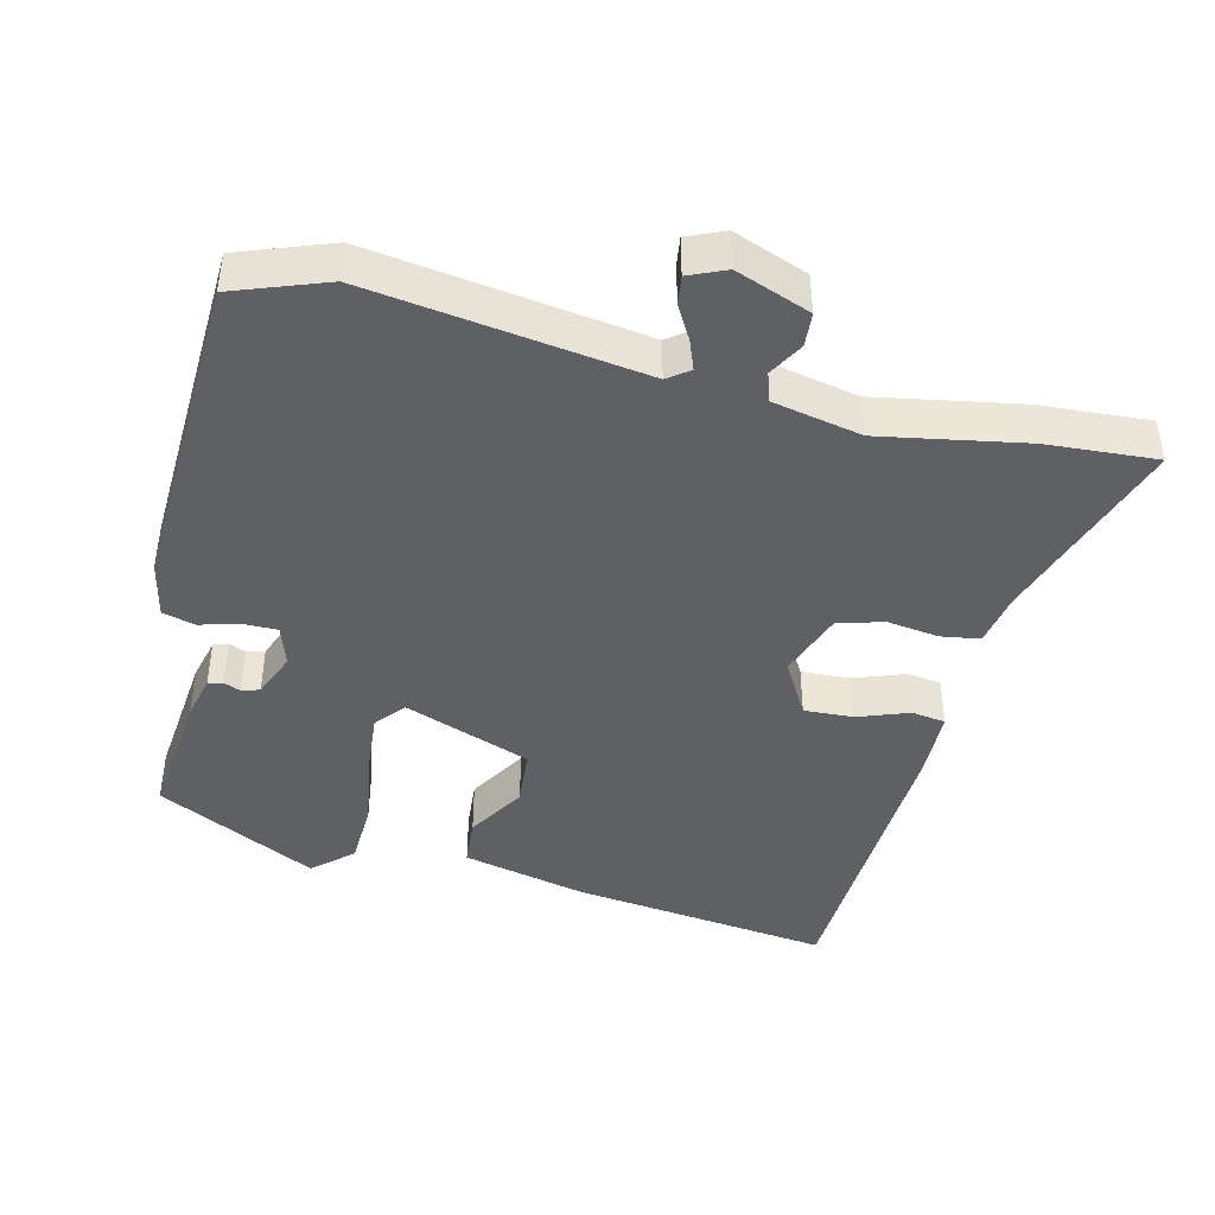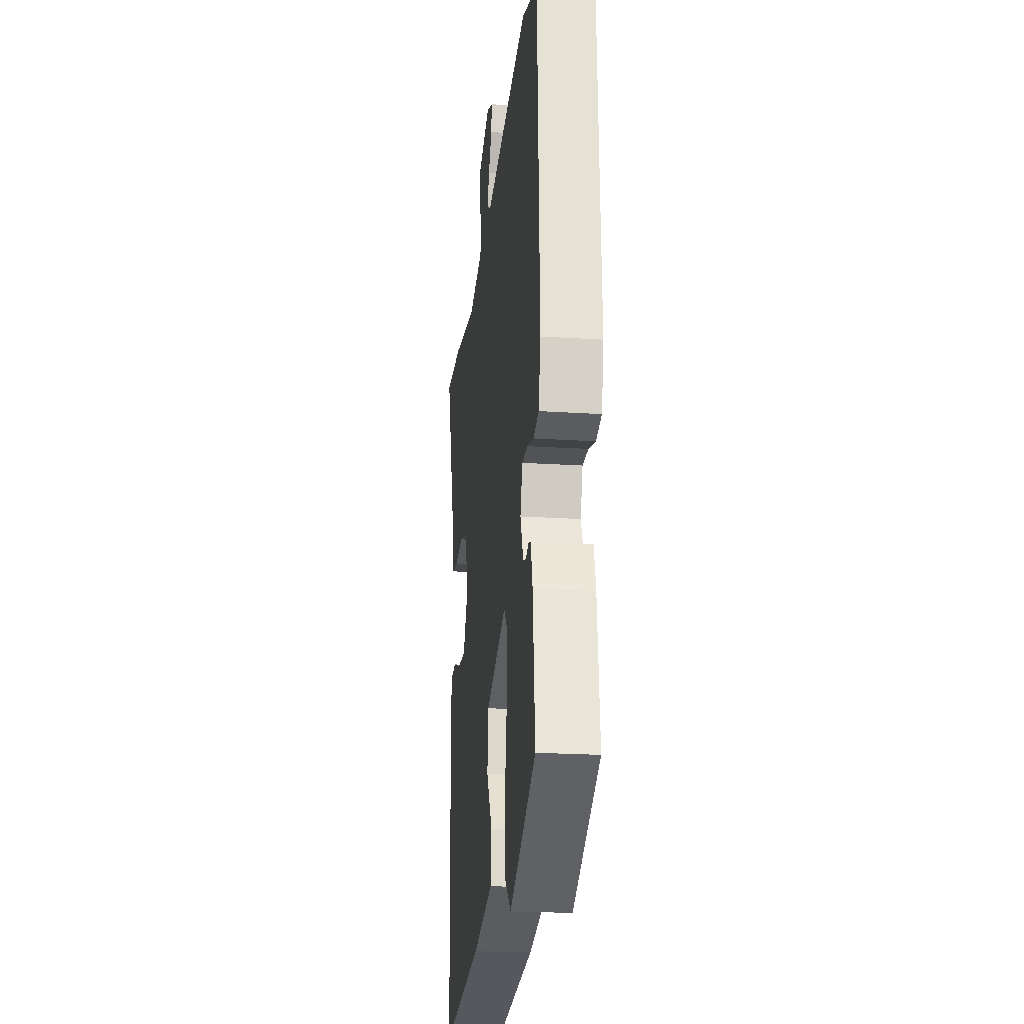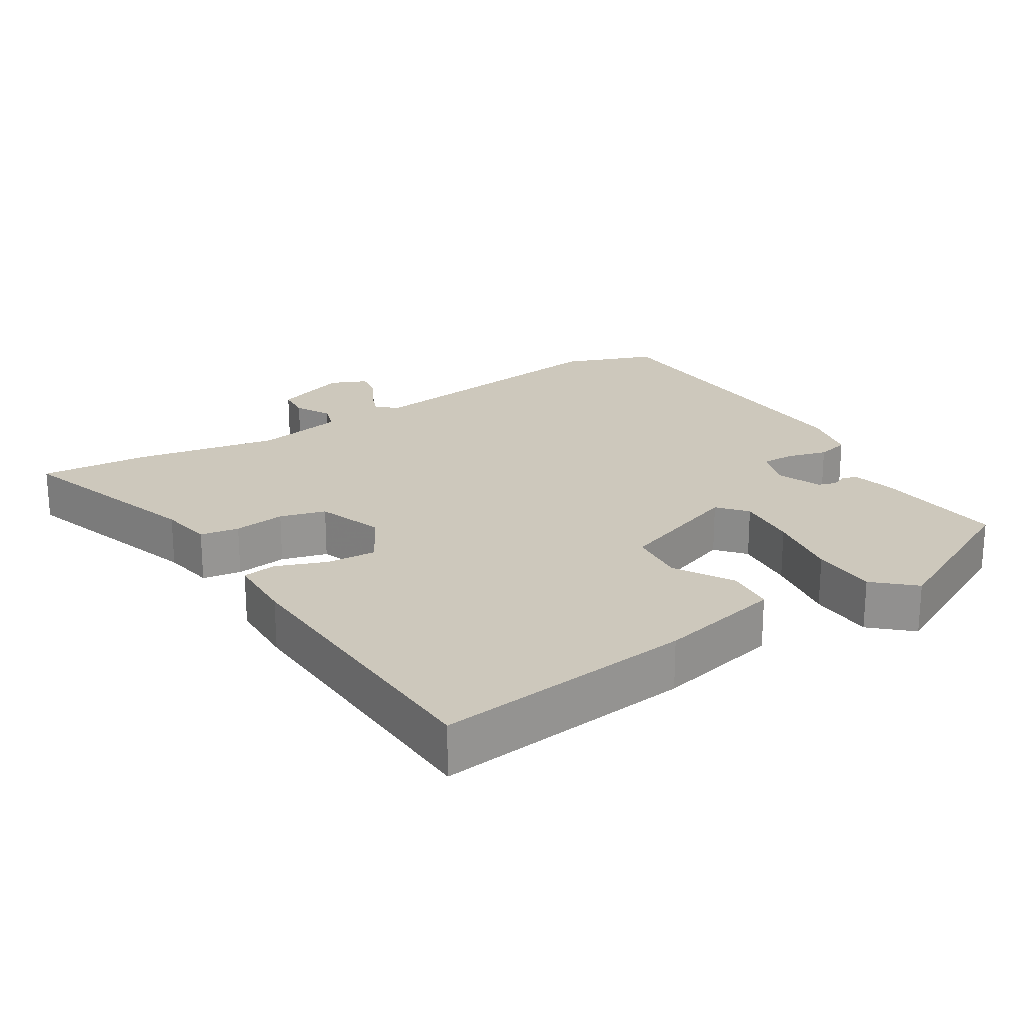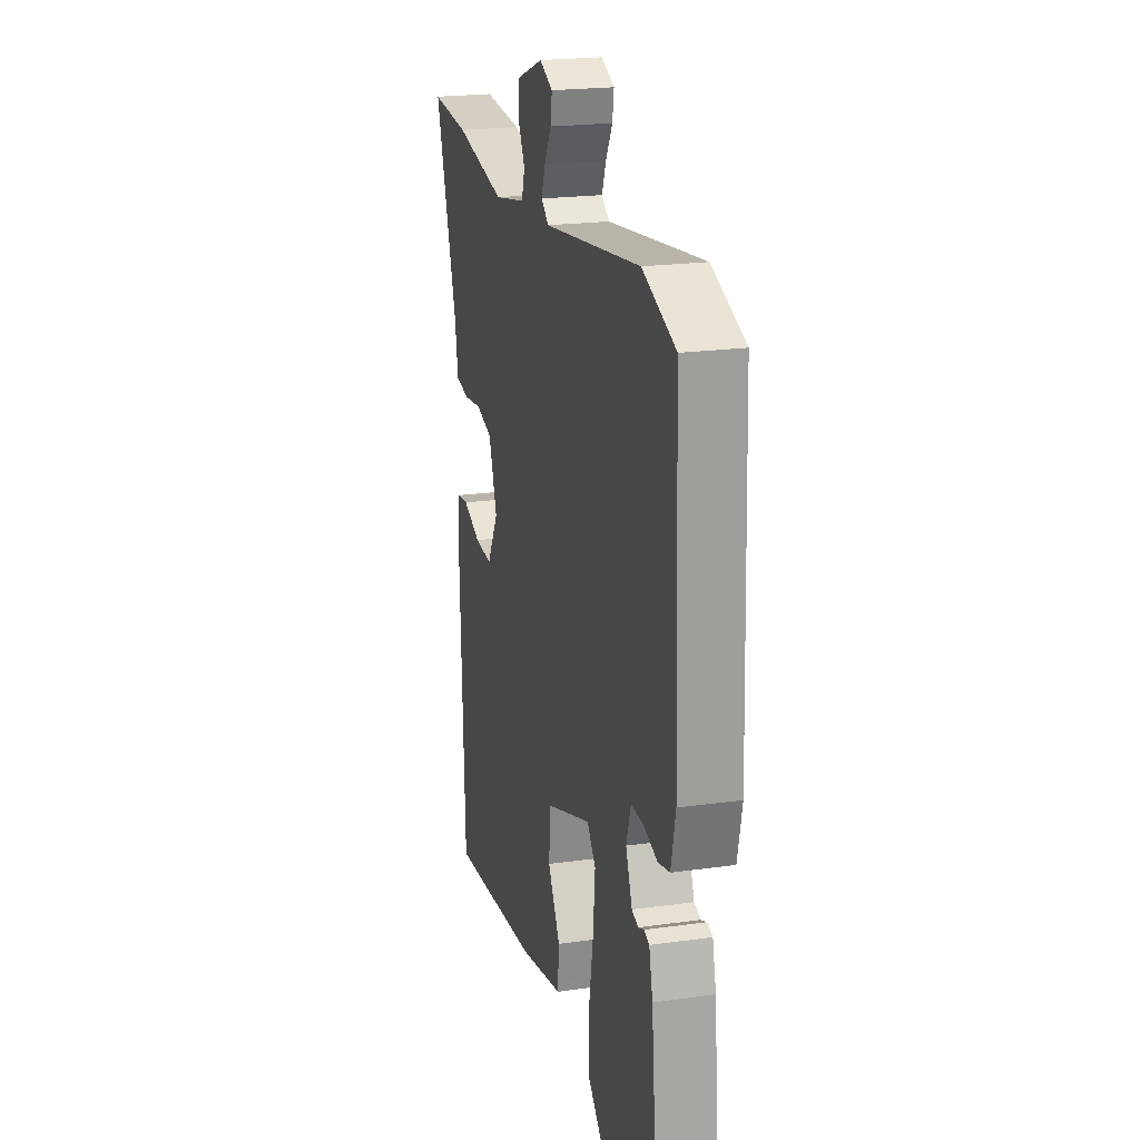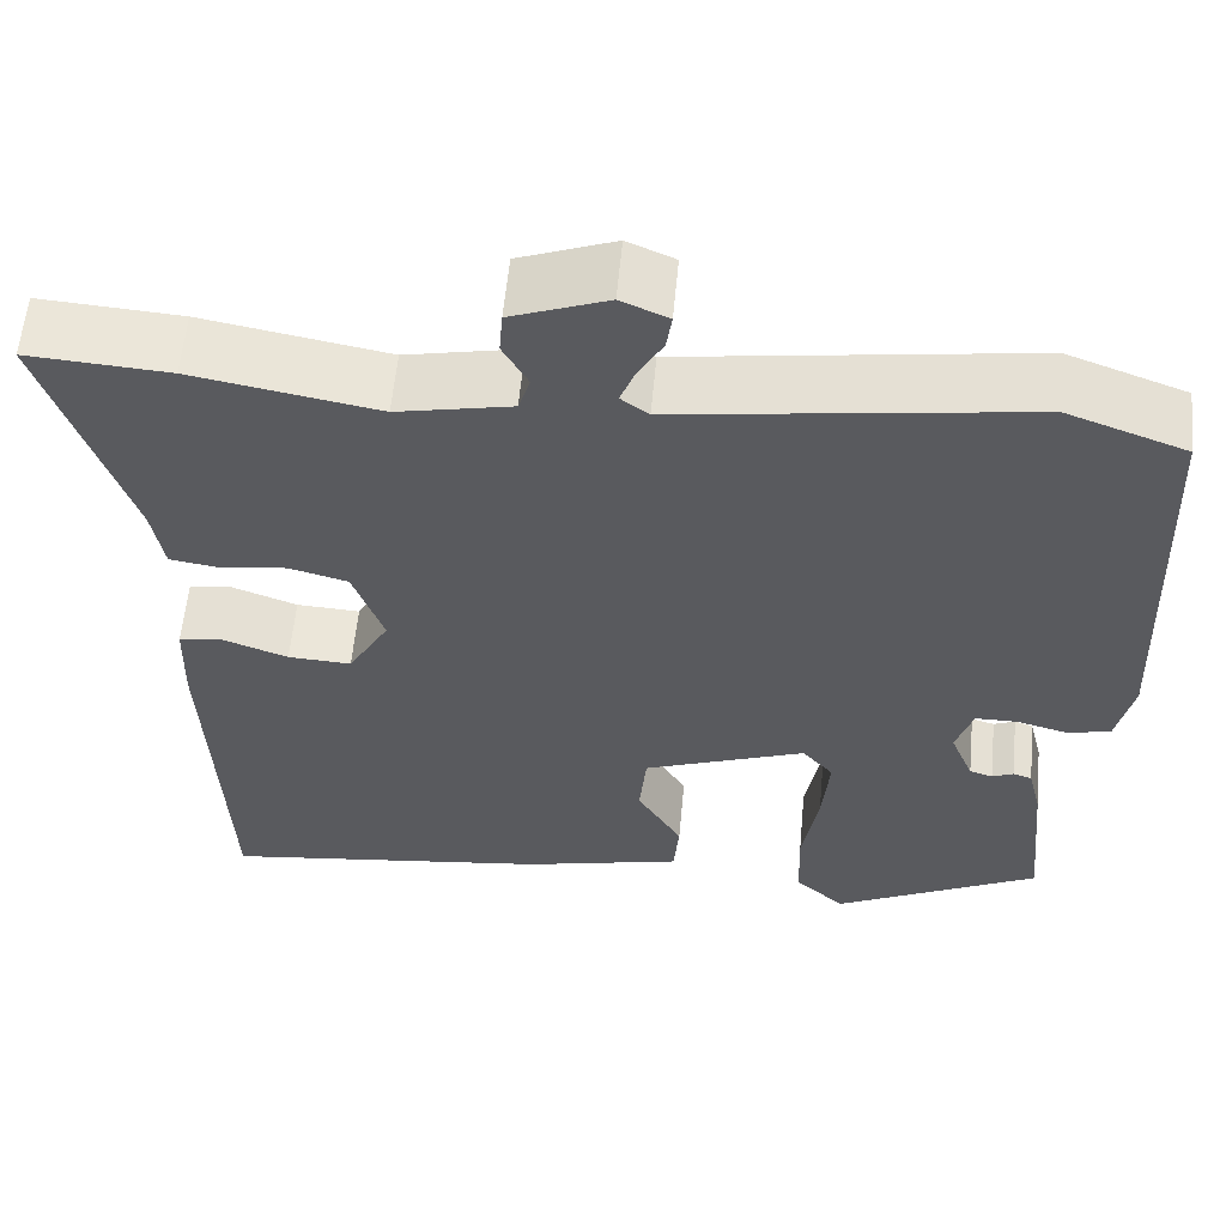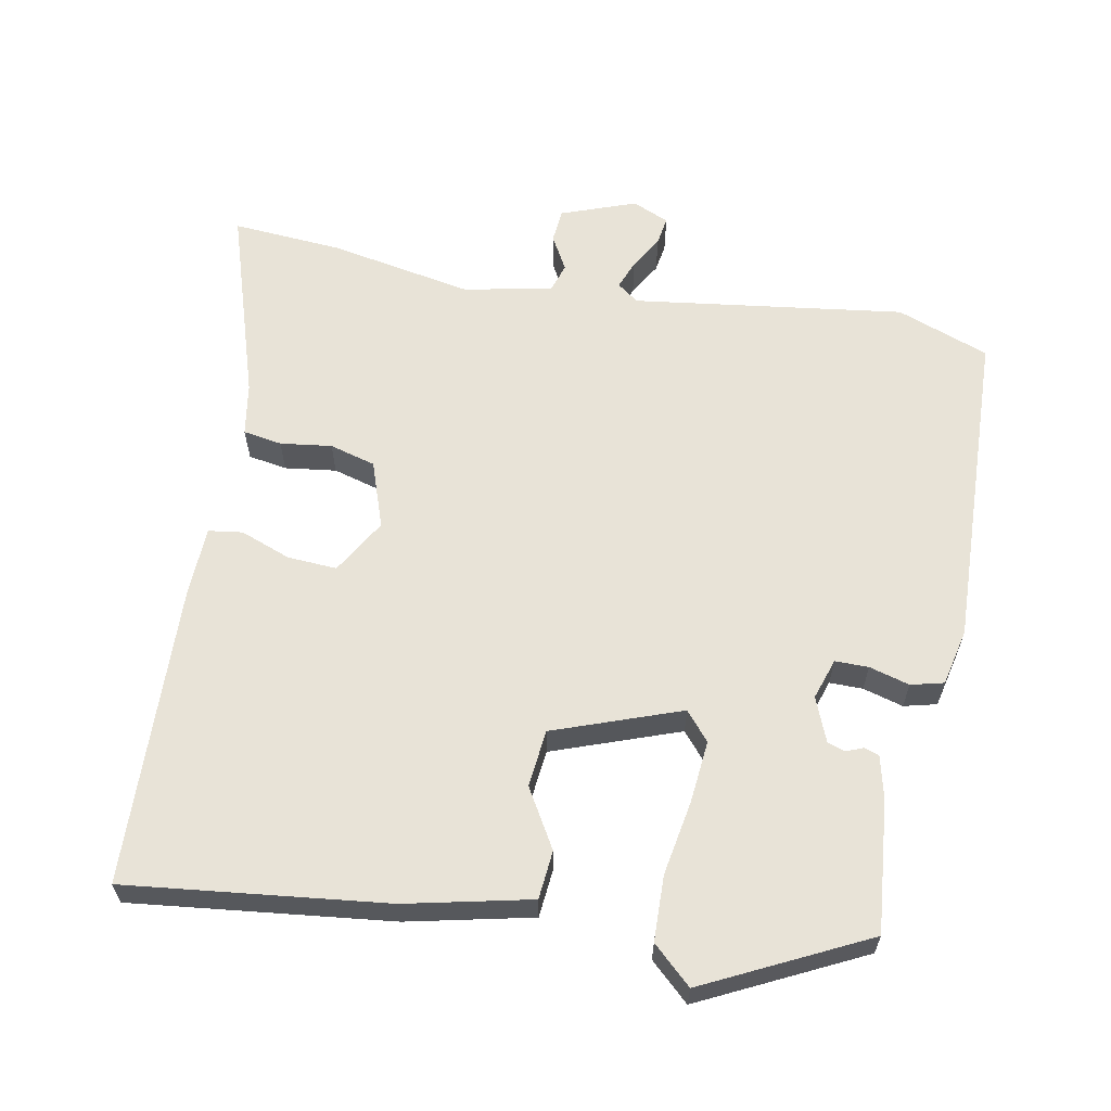
<metadata>
{"format":"obj","ext":"obj","renderer":"f3d","projection":"perspective","resolution":1024,"background":"white","views":[{"elev":-43.1,"azim":-13.9,"up":"+Y"},{"elev":-22.2,"azim":-96.5,"up":"+Z"},{"elev":22.2,"azim":148.0,"up":"+Y"},{"elev":21.4,"azim":-103.9,"up":"+Z"},{"elev":58.4,"azim":-174.7,"up":"+Z"},{"elev":61.6,"azim":-169.0,"up":"+Y"}]}
</metadata>
<code>
v 0.476 0.07 0.498
v 0.634 0.07 0.509
v 0.543 0.07 0.229
v 0.53 0.07 0.153
v 0.474 0.07 0.144
v 0.4 0.07 0.154
v 0.334 0.07 0.136
v 0.3 0.07 0.04
v 0.346 0.07 -0.04
v 0.417 0.07 -0.036
v 0.49 0.07 -0.009
v 0.539 0.07 -0.016
v 0.542 0.07 -0.117
v 0.524 0.07 -0.552
v 0.151 0.07 -0.507
v -0.028 0.07 -0.466
v -0.034 0.07 -0.396
v 0.016 0.07 -0.312
v 0.008 0.07 -0.229
v -0.174 0.07 -0.162
v -0.209 0.07 -0.203
v -0.201 0.07 -0.293
v -0.183 0.07 -0.401
v -0.186 0.07 -0.495
v -0.242 0.07 -0.546
v -0.473 0.07 -0.43
v -0.454 0.07 -0.239
v -0.439 0.07 -0.178
v -0.418 0.07 -0.171
v -0.394 0.07 -0.181
v -0.368 0.07 -0.173
v -0.342 0.07 -0.109
v -0.361 0.07 -0.05
v -0.409 0.07 -0.05
v -0.467 0.07 -0.066
v -0.514 0.07 -0.054
v -0.532 0.07 0.028
v -0.513 0.07 0.495
v -0.38 0.07 0.544
v 0.011 0.07 0.489
v 0.042 0.07 0.512
v 0.026 0.07 0.554
v -0.002 0.07 0.603
v -0.008 0.07 0.644
v 0.045 0.07 0.667
v 0.152 0.07 0.627
v 0.156 0.07 0.578
v 0.128 0.07 0.528
v 0.141 0.07 0.486
v 0.269 0.07 0.46
v 0.476 0 0.498
v 0.634 0 0.509
v 0.543 0 0.229
v 0.53 0 0.153
v 0.474 0 0.144
v 0.4 0 0.154
v 0.334 0 0.136
v 0.3 0 0.04
v 0.346 0 -0.04
v 0.417 0 -0.036
v 0.49 0 -0.009
v 0.539 0 -0.016
v 0.542 0 -0.117
v 0.524 0 -0.552
v 0.151 0 -0.507
v -0.028 0 -0.466
v -0.034 0 -0.396
v 0.016 0 -0.312
v 0.008 0 -0.229
v -0.174 0 -0.162
v -0.209 0 -0.203
v -0.201 0 -0.293
v -0.183 0 -0.401
v -0.186 0 -0.495
v -0.242 0 -0.546
v -0.473 0 -0.43
v -0.454 0 -0.239
v -0.439 0 -0.178
v -0.418 0 -0.171
v -0.394 0 -0.181
v -0.368 0 -0.173
v -0.342 0 -0.109
v -0.361 0 -0.05
v -0.409 0 -0.05
v -0.467 0 -0.066
v -0.514 0 -0.054
v -0.532 0 0.028
v -0.513 0 0.495
v -0.38 0 0.544
v 0.011 0 0.489
v 0.042 0 0.512
v 0.026 0 0.554
v -0.002 0 0.603
v -0.008 0 0.644
v 0.045 0 0.667
v 0.152 0 0.627
v 0.156 0 0.578
v 0.128 0 0.528
v 0.141 0 0.486
v 0.269 0 0.46
f 45 46 47 48
f 45 48 49
f 42 43 44 45
f 41 42 45 49
f 40 41 49
f 37 38 39 40
f 37 40 49 50
f 34 35 36 37
f 33 34 37 50
f 27 28 29 30
f 27 30 31
f 26 27 31
f 25 26 31
f 22 23 24 25
f 21 22 25 31
f 20 21 31 32
f 15 16 17 18
f 15 18 19
f 14 15 19
f 13 14 19
f 10 11 12 13
f 9 10 13 19
f 8 9 19 20
f 3 4 5 6
f 3 6 7
f 2 3 7
f 1 2 7
f 50 1 7
f 20 32 33 50
f 7 8 20 50
f 98 97 96 95
f 99 98 95
f 95 94 93 92
f 99 95 92 91
f 99 91 90
f 90 89 88 87
f 100 99 90 87
f 87 86 85 84
f 100 87 84 83
f 80 79 78 77
f 81 80 77
f 81 77 76
f 81 76 75
f 75 74 73 72
f 81 75 72 71
f 82 81 71 70
f 68 67 66 65
f 69 68 65
f 69 65 64
f 69 64 63
f 63 62 61 60
f 69 63 60 59
f 70 69 59 58
f 56 55 54 53
f 57 56 53
f 57 53 52
f 57 52 51
f 57 51 100
f 100 83 82 70
f 100 70 58 57
f 1 51 52 2
f 2 52 53 3
f 3 53 54 4
f 4 54 55 5
f 5 55 56 6
f 6 56 57 7
f 7 57 58 8
f 8 58 59 9
f 9 59 60 10
f 10 60 61 11
f 11 61 62 12
f 12 62 63 13
f 13 63 64 14
f 14 64 65 15
f 15 65 66 16
f 16 66 67 17
f 17 67 68 18
f 18 68 69 19
f 19 69 70 20
f 20 70 71 21
f 21 71 72 22
f 22 72 73 23
f 23 73 74 24
f 24 74 75 25
f 25 75 76 26
f 26 76 77 27
f 27 77 78 28
f 28 78 79 29
f 29 79 80 30
f 30 80 81 31
f 31 81 82 32
f 32 82 83 33
f 33 83 84 34
f 34 84 85 35
f 35 85 86 36
f 36 86 87 37
f 37 87 88 38
f 38 88 89 39
f 39 89 90 40
f 40 90 91 41
f 41 91 92 42
f 42 92 93 43
f 43 93 94 44
f 44 94 95 45
f 45 95 96 46
f 46 96 97 47
f 47 97 98 48
f 48 98 99 49
f 49 99 100 50
f 50 100 51 1

</code>
